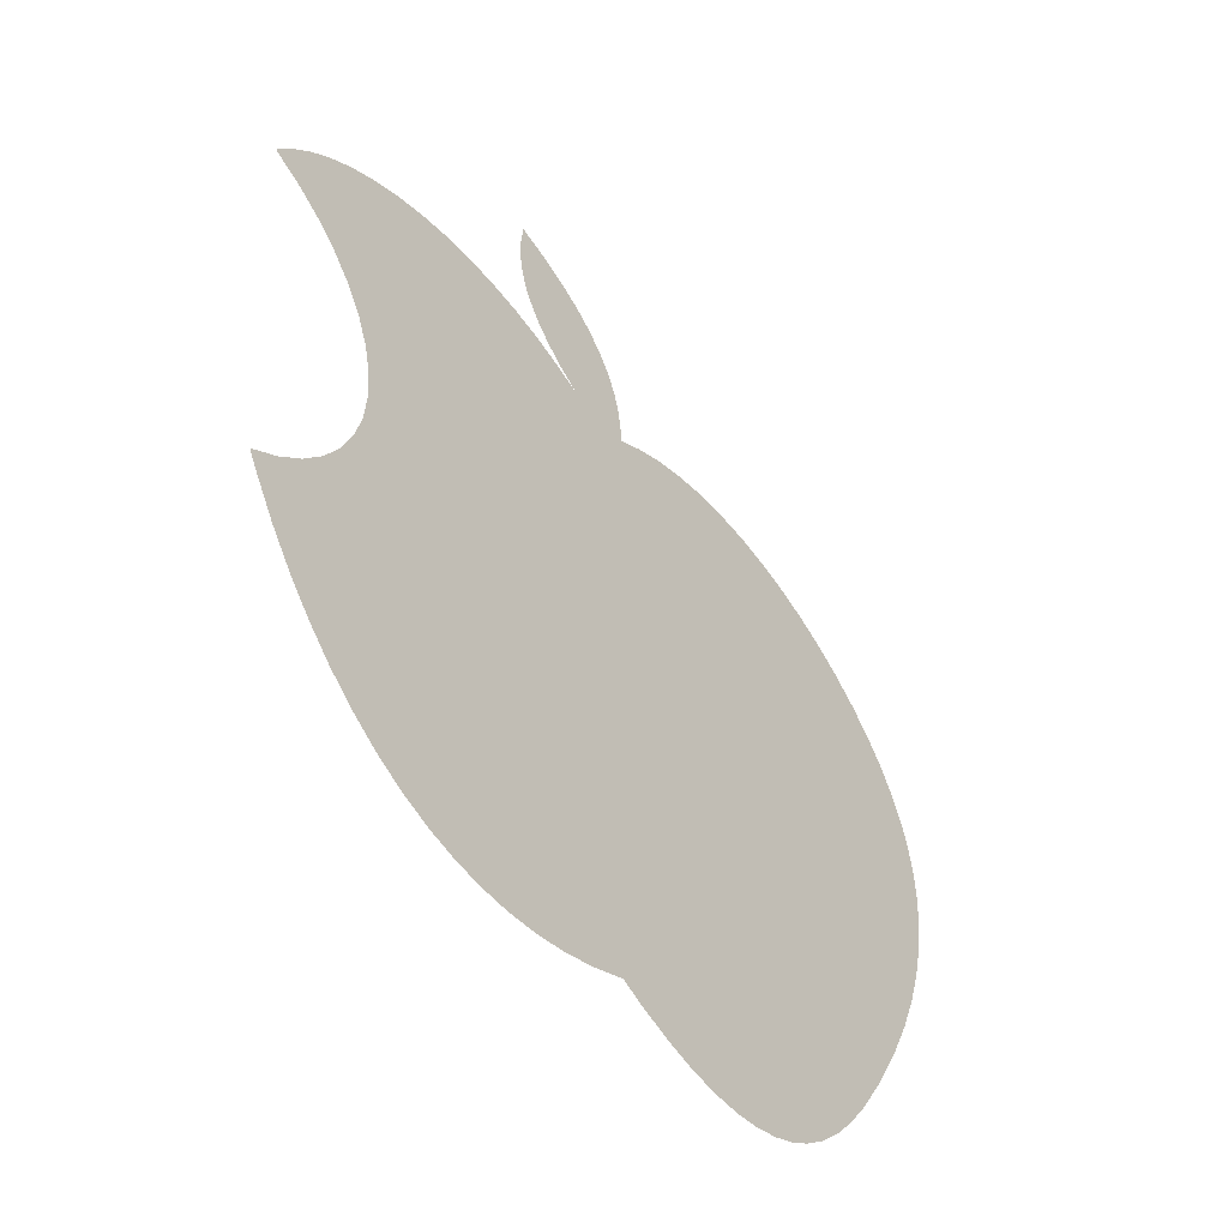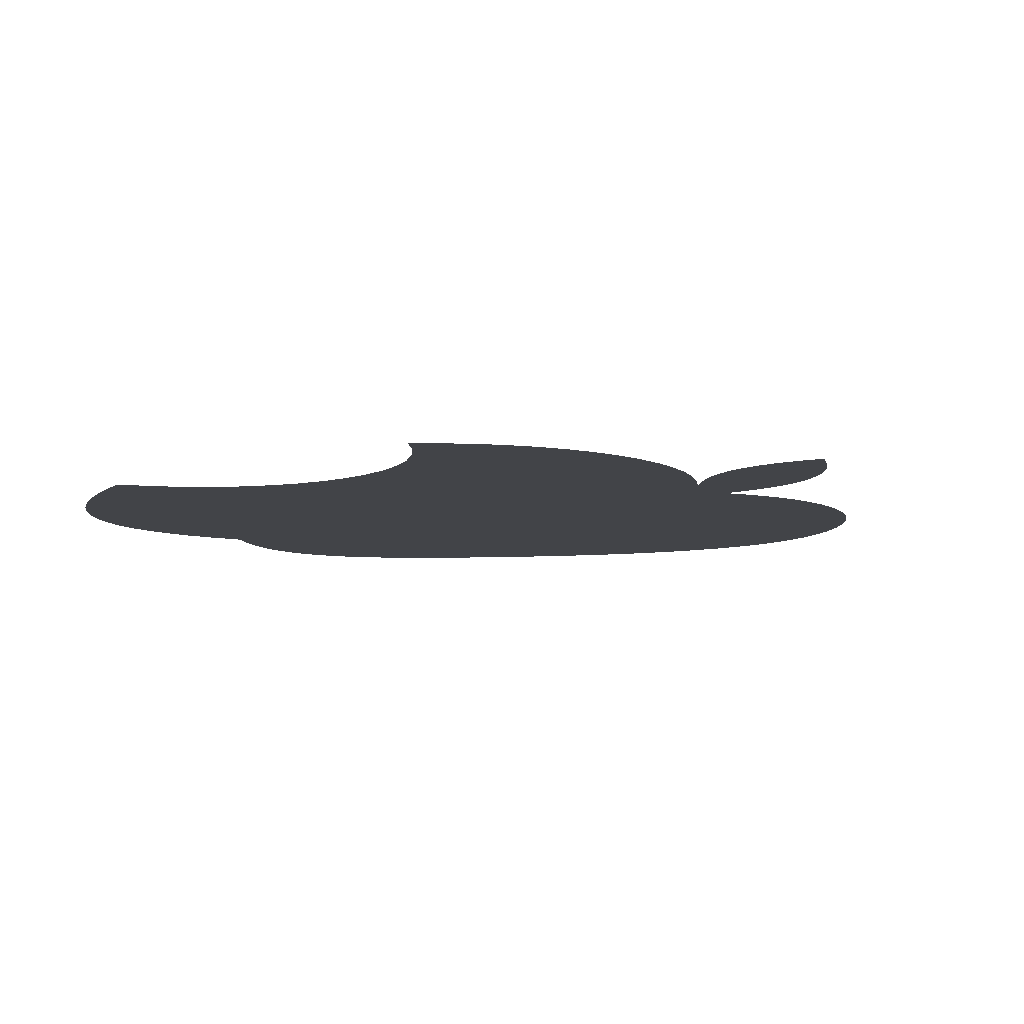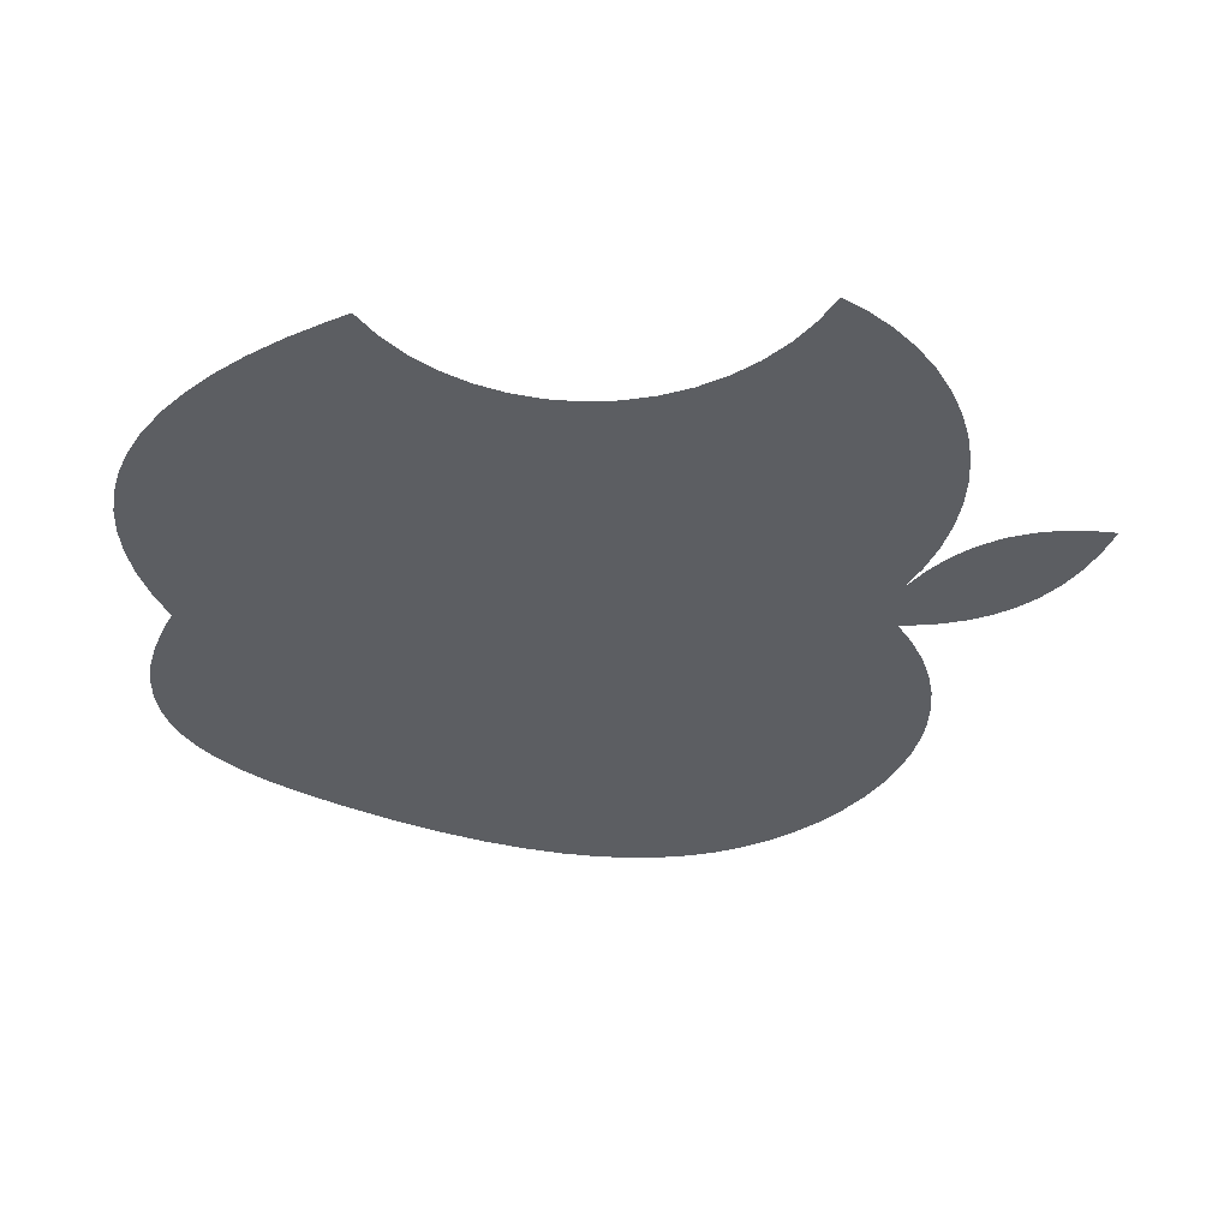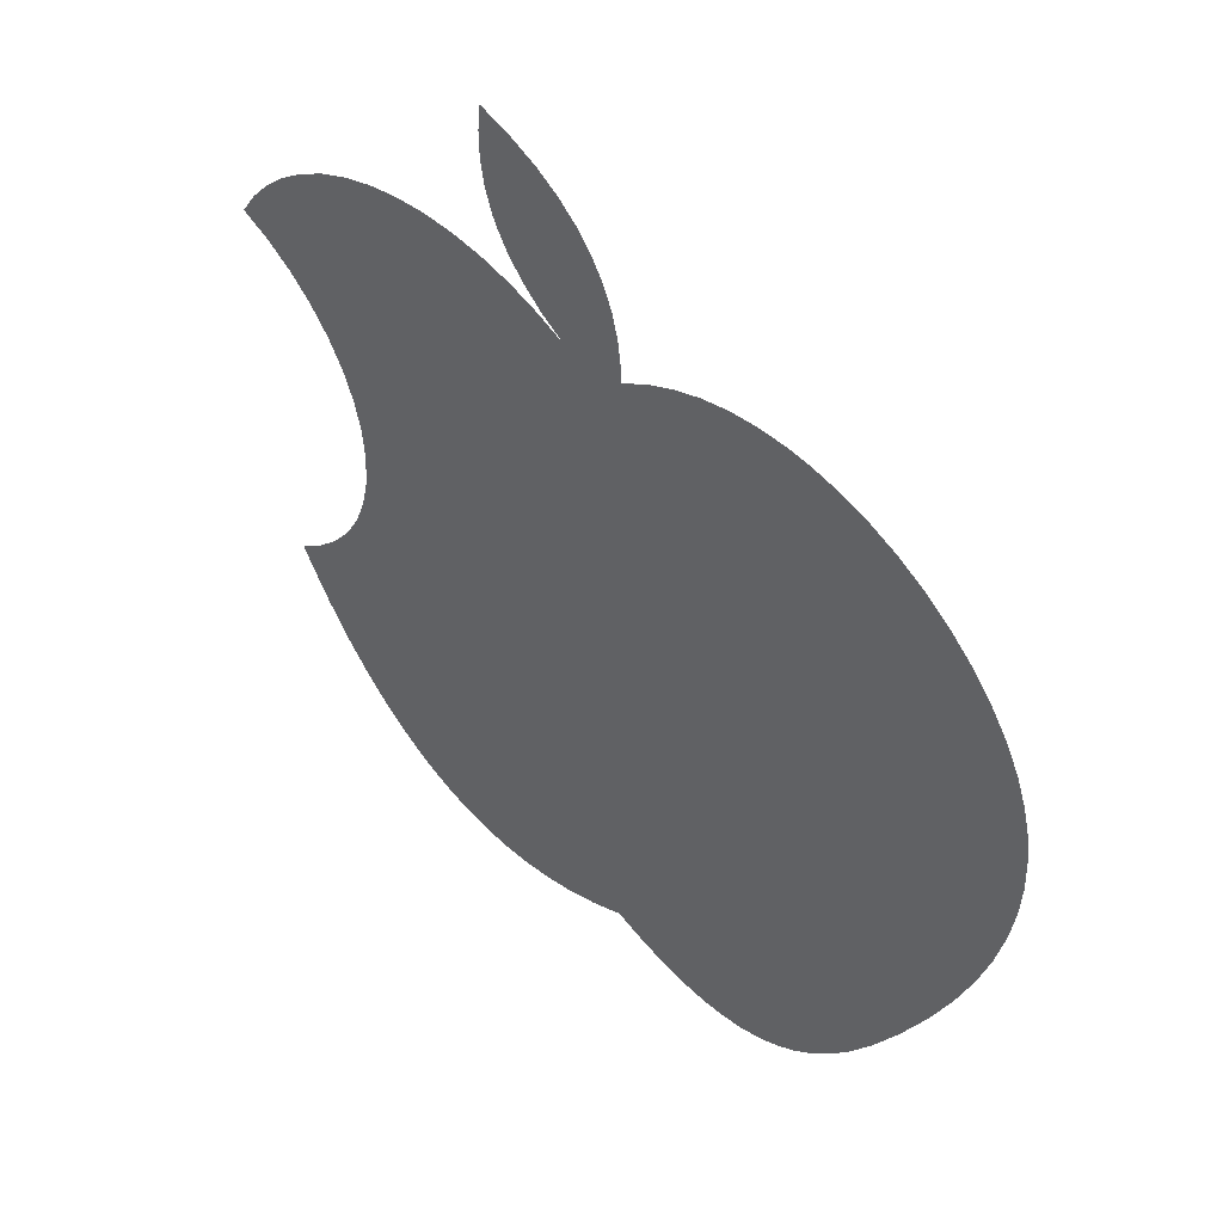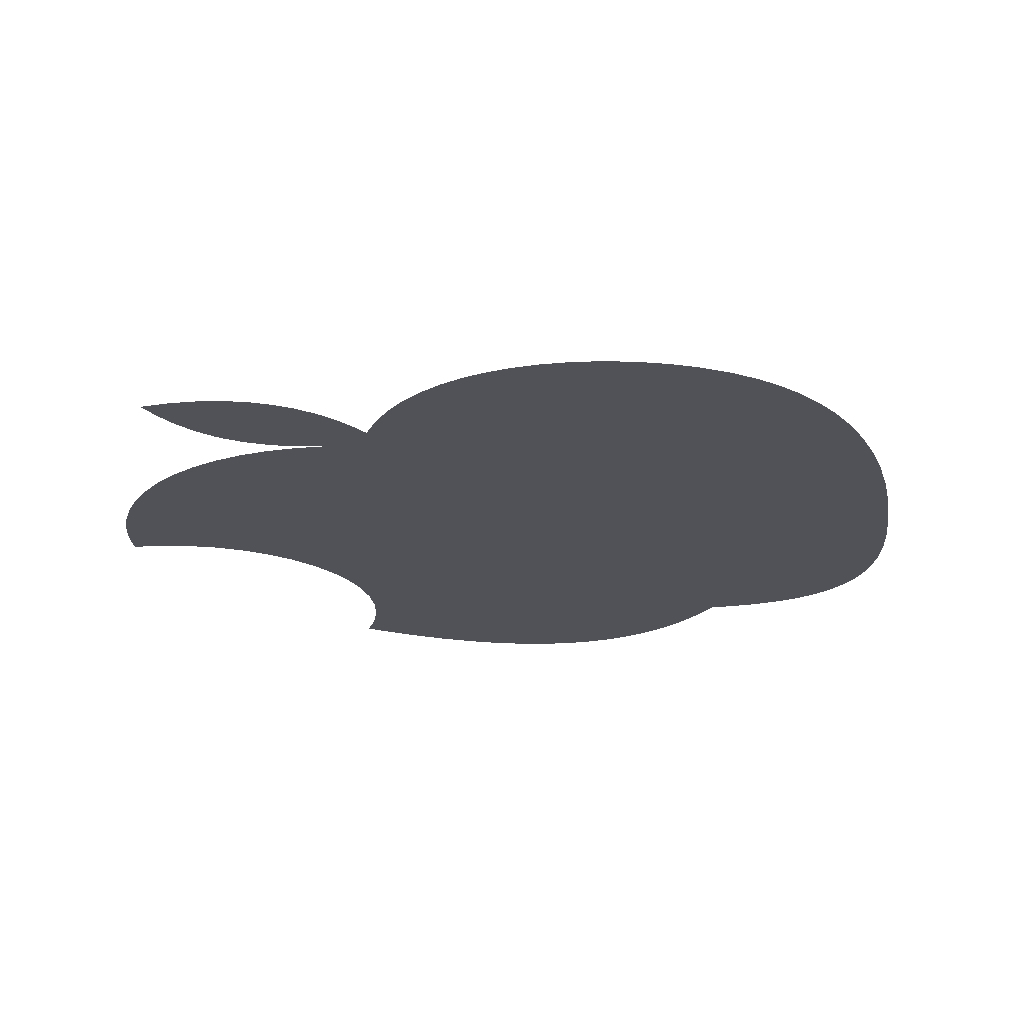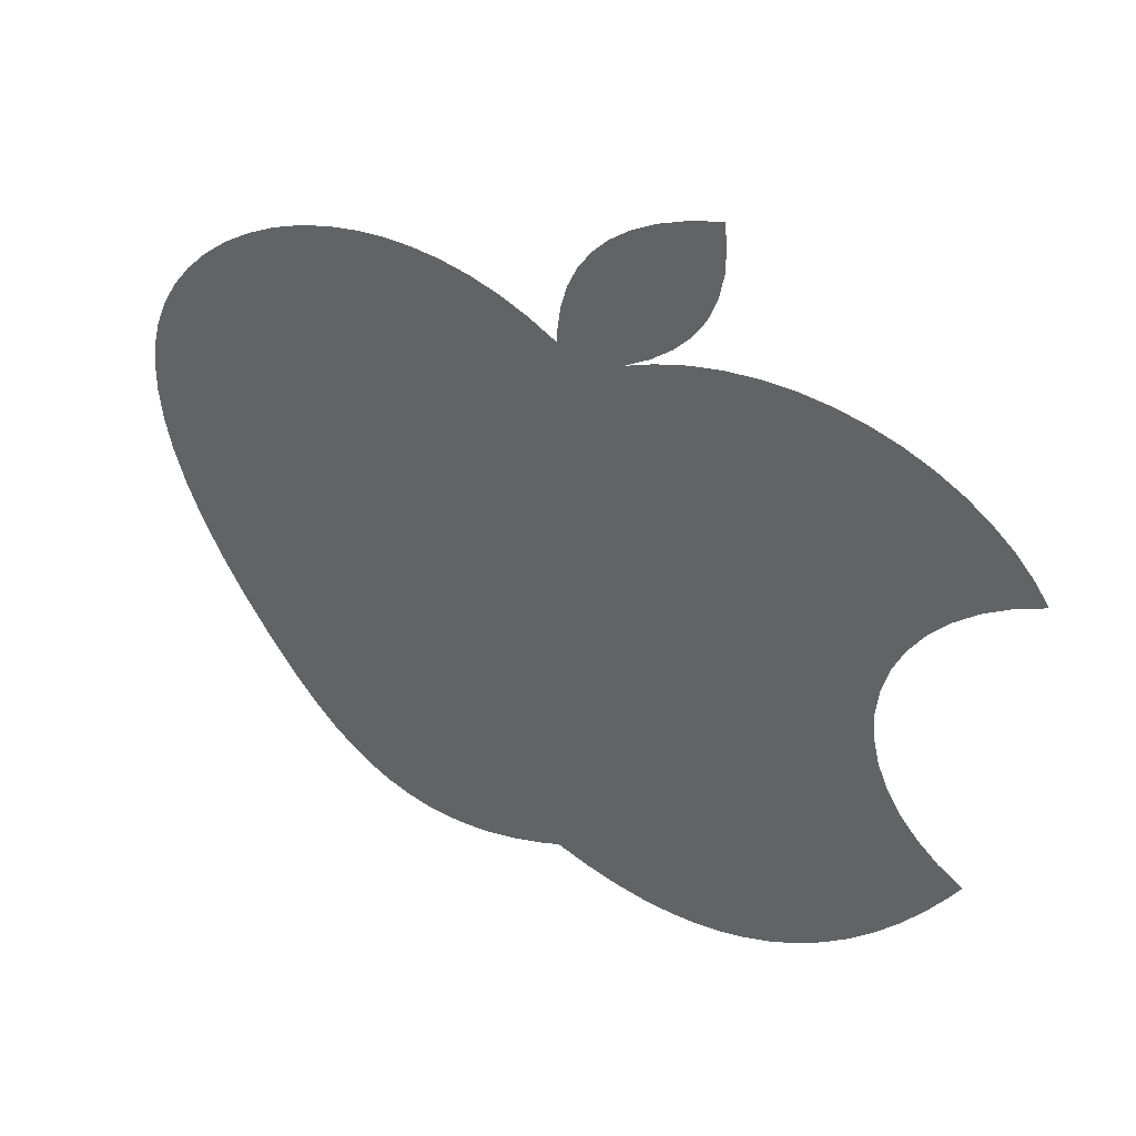
<metadata>
{"format":"obj","ext":"obj","renderer":"f3d","projection":"perspective","resolution":1024,"background":"white","views":[{"elev":-53.4,"azim":129.1,"up":"+Y"},{"elev":-8.1,"azim":124.3,"up":"+Z"},{"elev":-37.8,"azim":88.7,"up":"+Z"},{"elev":49.2,"azim":-136.3,"up":"+Y"},{"elev":-21.6,"azim":-143.7,"up":"+Z"},{"elev":48.3,"azim":27.6,"up":"+Y"}]}
</metadata>
<code>
v 0.1791 0.02917 0
v 0.1868 0.03288 0
v 0.2092 0.2871 0
v 0.05795 0.1051 0
v 0.06743 0.08634 0
v 0.07664 0.07003 0
v 0.3346 0.09789 0
v 0.3379 0.1047 0
v 0.3285 0.1119 0
v 0.2527 0.3013 0
v 0.2413 0.2996 0
v 0.3199 0.2301 0
v 0.1868 0.2869 0
v 0.187 0.2919 0
v 0.2177 0.2934 0
v 0.1882 0.3021 0
v 0.03926 0.1549 0
v 0.04395 0.1394 0
v 0.05015 0.1228 0
v 0.3008 0.1871 0
v 0.3032 0.1988 0
v 0.03769 0.2298 0
v 0.03532 0.2202 0
v 0.03371 0.2087 0
v 0.3073 0.21 0
v 0.3129 0.2205 0
v 0.219 0.2922 0
v 0.327 0.2774 0
v 0.3179 0.2843 0
v 0.3376 0.2459 0
v 0.3081 0.2902 0
v 0.3282 0.2386 0
v 0.2977 0.295 0
v 0.348 0.2519 0
v 0.342 0.2611 0
v 0.335 0.2696 0
v 0.1271 0.3043 0
v 0.1187 0.3032 0
v 0.03322 0.1967 0
v 0.0339 0.1839 0
v 0.03582 0.1703 0
v 0.2806 0.03306 0
v 0.2837 0.03509 0
v 0.1904 0.3113 0
v 0.2248 0.3003 0
v 0.1938 0.3196 0
v 0.2392 0.3553 0
v 0.2281 0.3512 0
v 0.2401 0.3459 0
v 0.2184 0.3462 0
v 0.24 0.3362 0
v 0.2103 0.3405 0
v 0.2387 0.3273 0
v 0.2036 0.3342 0
v 0.2361 0.3189 0
v 0.08463 0.05771 0
v 0.09223 0.04779 0
v 0.09961 0.03983 0
v 0.3101 0.05983 0
v 0.3185 0.07097 0
v 0.3267 0.08366 0
v 0.2108 0.02336 0
v 0.3201 0.1204 0
v 0.1991 0.02731 0
v 0.3131 0.13 0
v 0.3075 0.1405 0
v 0.3033 0.1517 0
v 0.3008 0.1634 0
v 0.3 0.1752 0
v 0.2301 0.2966 0
v 0.2868 0.2985 0
v 0.2756 0.3007 0
v 0.2642 0.3017 0
v 0.08824 0.2921 0
v 0.07855 0.2859 0
v 0.0692 0.2784 0
v 0.06071 0.27 0
v 0.1481 0.0208 0
v 0.1577 0.02211 0
v 0.168 0.02484 0
v 0.1981 0.3273 0
v 0.2304 0.3076 0
v 0.2347 0.3153 0
v 0.2527 0.02153 0
v 0.2622 0.02418 0
v 0.2715 0.02801 0
v 0.1771 0.2931 0
v 0.1673 0.2979 0
v 0.1574 0.3014 0
v 0.05313 0.2607 0
v 0.04667 0.2507 0
v 0.04149 0.2403 0
v 0.222 0.02091 0
v 0.2326 0.01985 0
v 0.2429 0.02008 0
v 0.2928 0.04203 0
v 0.3015 0.0502 0
v 0.1084 0.3007 0
v 0.09825 0.297 0
v 0.1474 0.3036 0
v 0.1373 0.3046 0
v 0.1073 0.03319 0
v 0.1146 0.02835 0
v 0.1221 0.02475 0
v 0.1305 0.02211 0
v 0.139 0.02082 0
f 1 2 3
f 4 5 3
f 3 5 6
f 7 8 9
f 10 11 12
f 13 3 14
f 14 3 15
f 14 15 16
f 17 18 3
f 3 18 19
f 3 19 4
f 20 21 3
f 22 23 13
f 13 23 24
f 21 25 3
f 3 25 26
f 3 26 27
f 28 29 30
f 30 29 31
f 30 31 32
f 32 31 33
f 34 35 30
f 30 35 36
f 30 36 28
f 37 38 22
f 24 39 13
f 13 39 40
f 13 40 3
f 3 40 41
f 3 41 17
f 42 43 9
f 16 15 44
f 44 15 45
f 44 45 46
f 47 48 49
f 49 48 50
f 49 50 51
f 51 50 52
f 51 52 53
f 53 52 54
f 53 54 55
f 6 56 3
f 3 56 57
f 3 57 58
f 59 60 9
f 9 60 61
f 9 61 7
f 62 63 64
f 64 63 65
f 64 65 2
f 2 65 66
f 66 67 2
f 2 67 68
f 2 68 3
f 3 68 69
f 3 69 20
f 12 11 26
f 26 11 70
f 26 70 27
f 33 71 32
f 32 71 72
f 32 72 12
f 12 72 73
f 12 73 10
f 74 75 22
f 22 75 76
f 22 76 77
f 78 79 3
f 3 79 80
f 3 80 1
f 46 45 81
f 81 45 82
f 81 82 54
f 54 82 83
f 54 83 55
f 84 85 9
f 9 85 86
f 9 86 42
f 13 87 22
f 22 87 88
f 22 88 89
f 77 90 22
f 22 90 91
f 22 91 92
f 62 93 63
f 63 93 94
f 63 94 9
f 9 94 95
f 9 95 84
f 43 96 9
f 9 96 97
f 9 97 59
f 38 98 22
f 22 98 99
f 22 99 74
f 89 100 22
f 22 100 101
f 22 101 37
f 58 102 3
f 3 102 103
f 3 103 104
f 104 105 3
f 3 105 106
f 3 106 78

</code>
